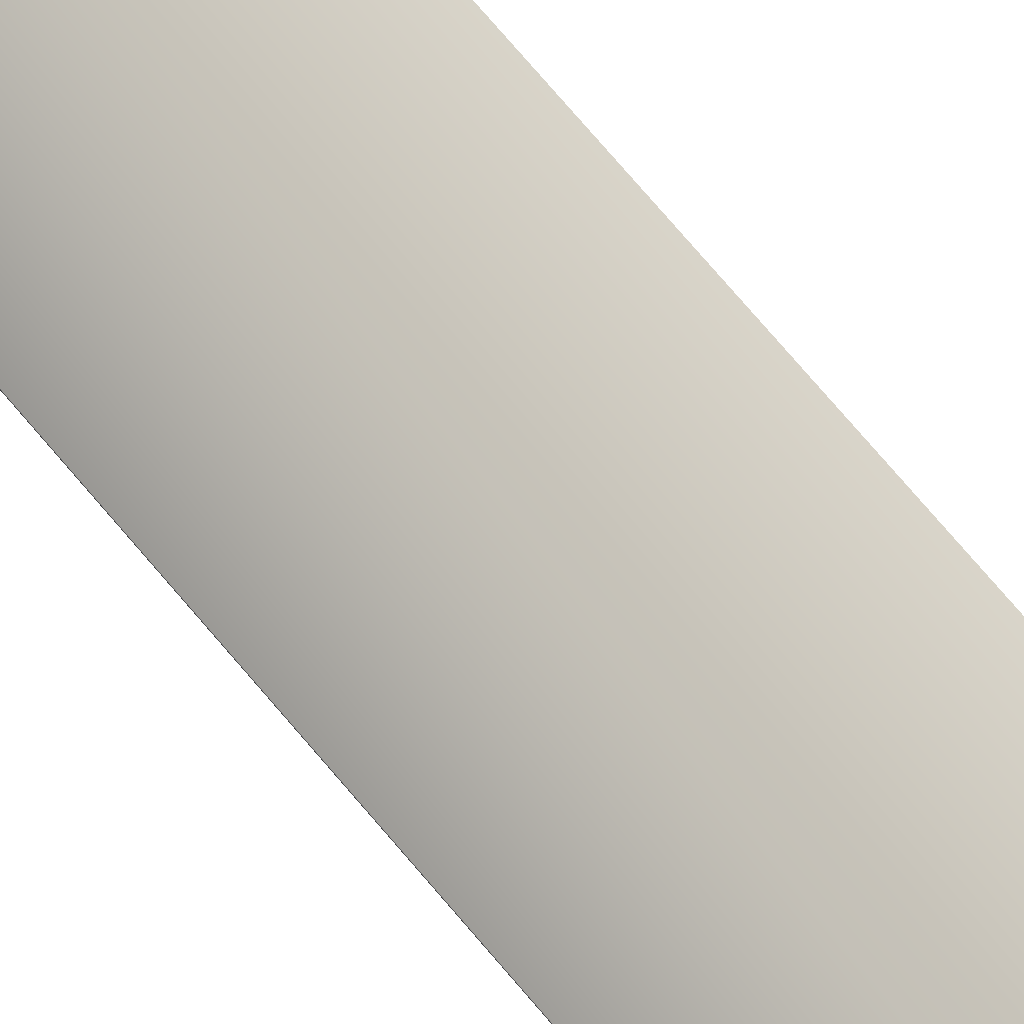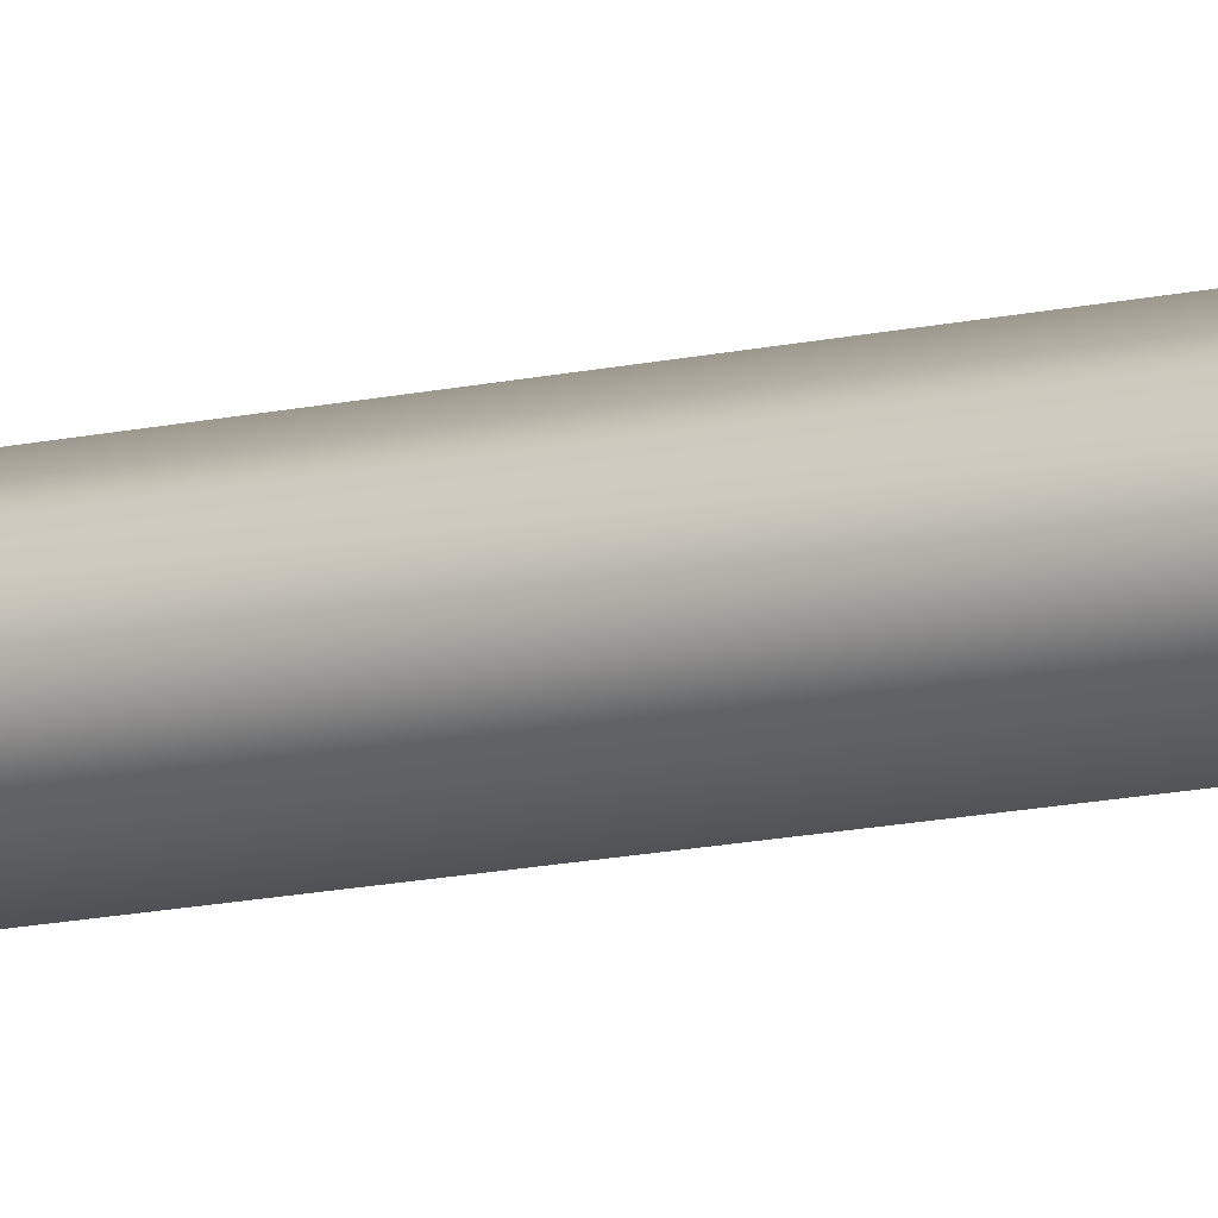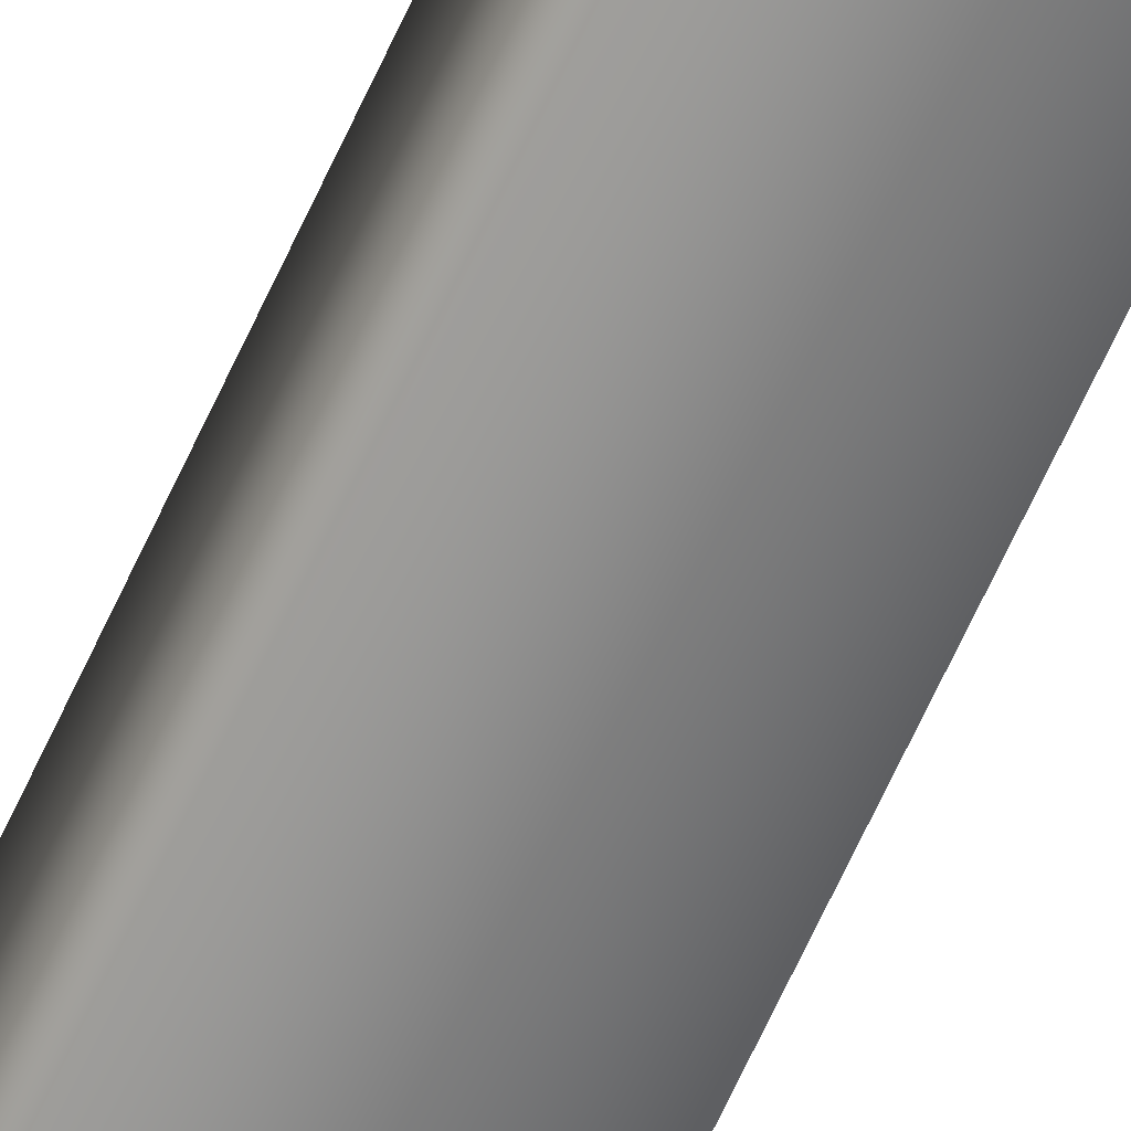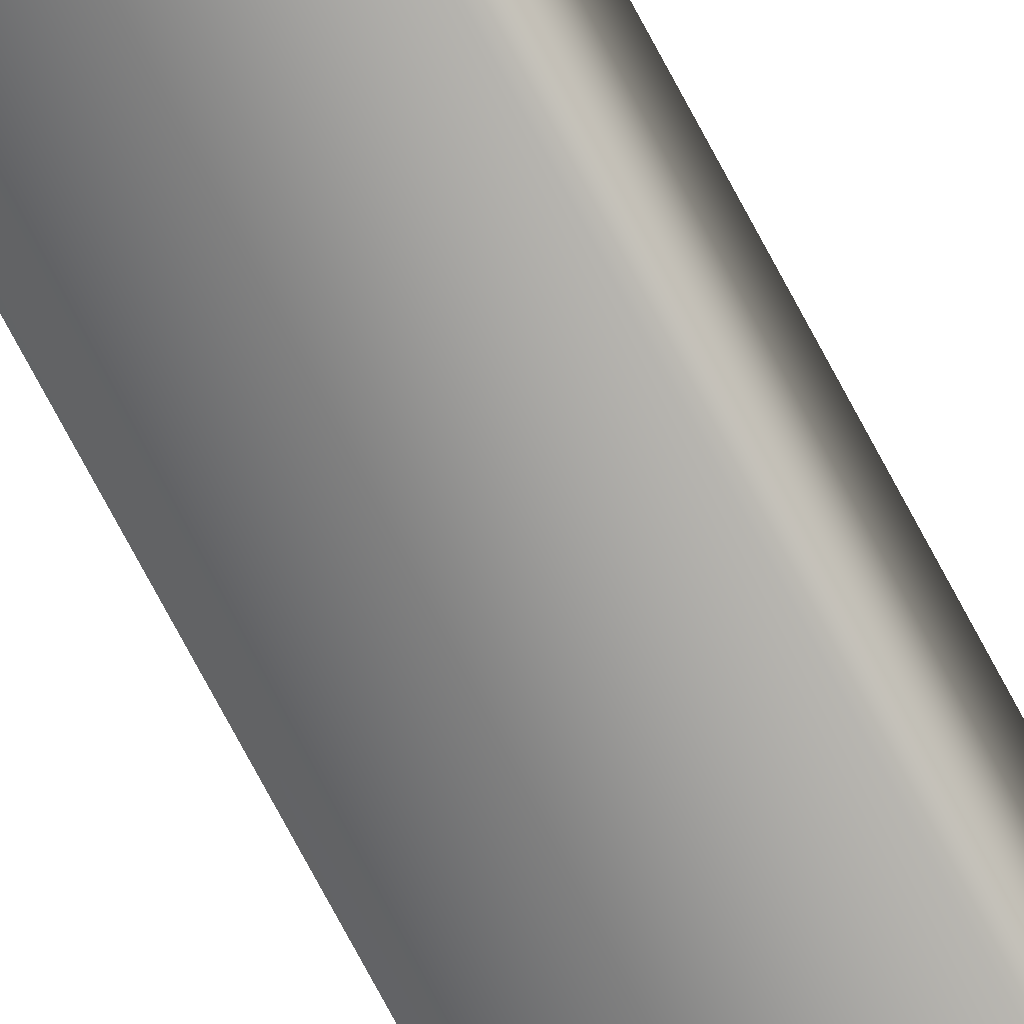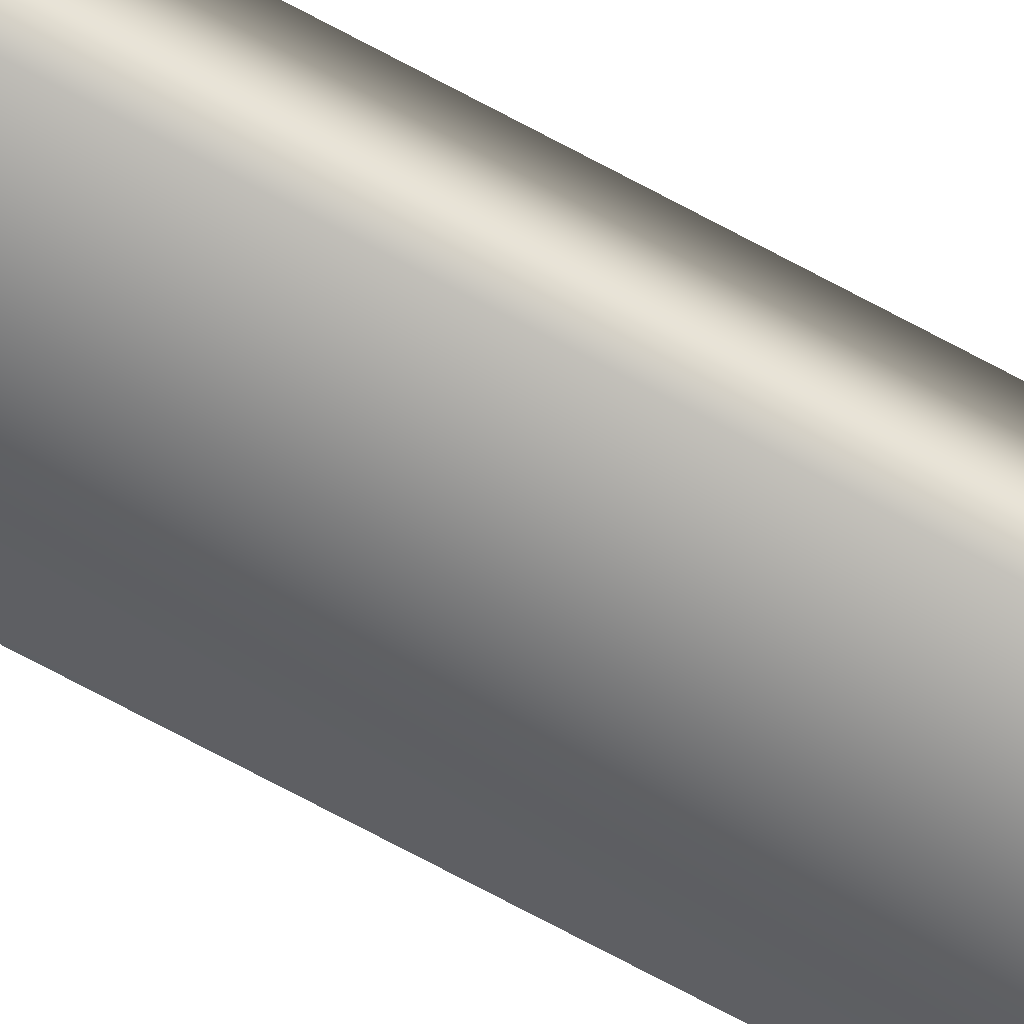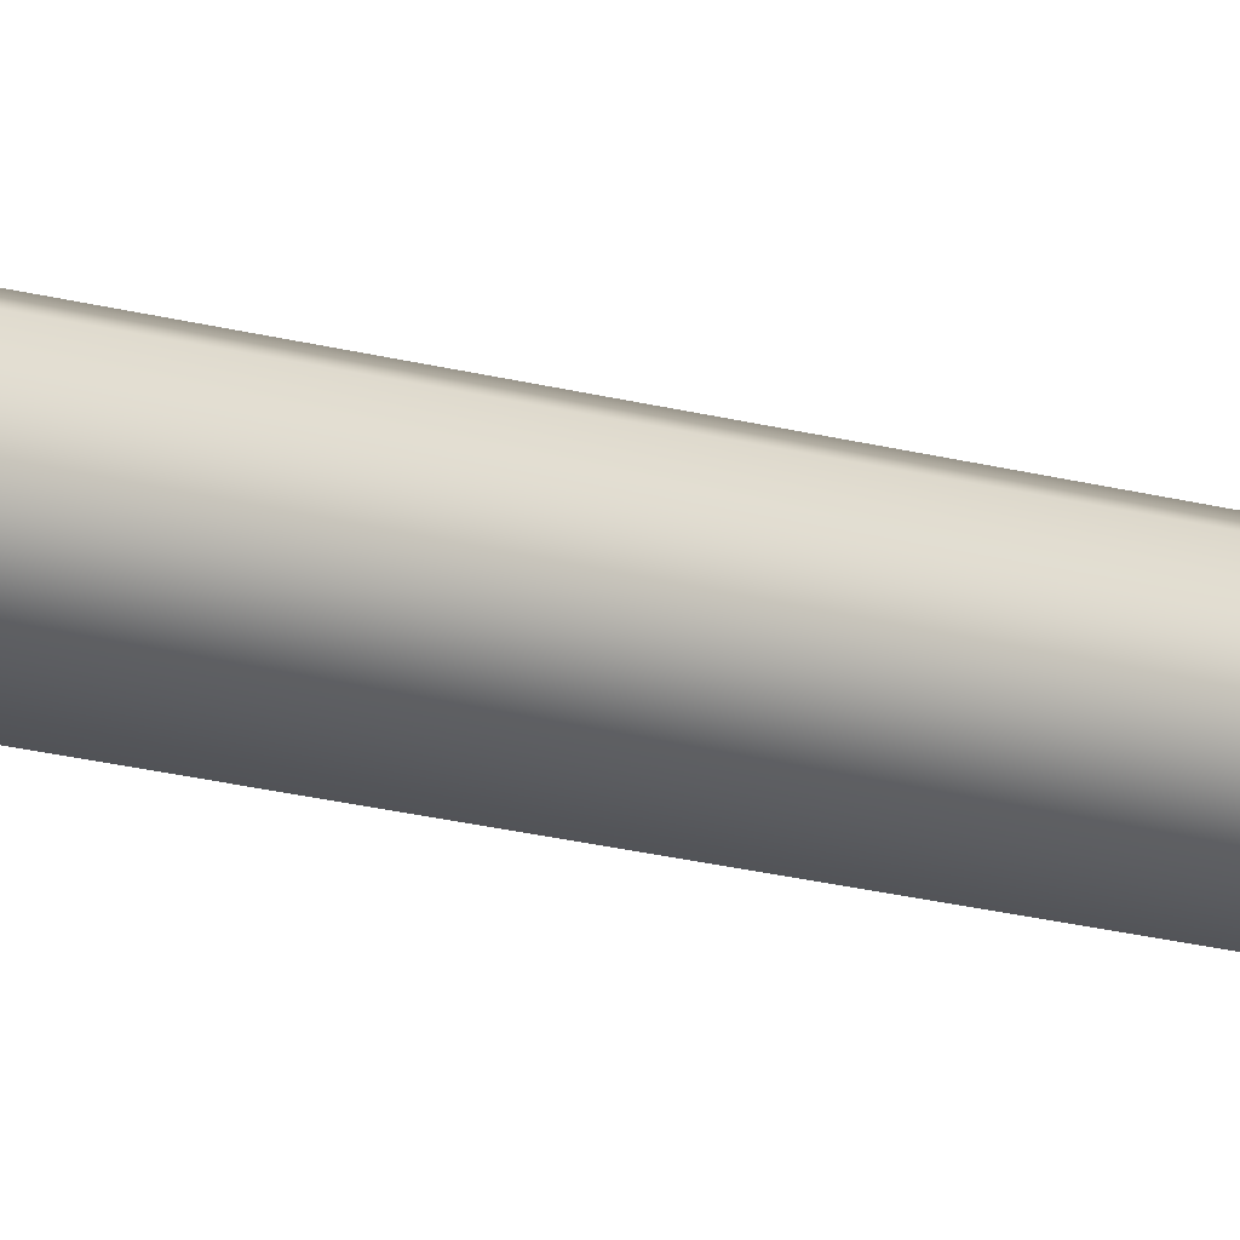
<metadata>
{"format":"obj","ext":"obj","renderer":"f3d","projection":"perspective","resolution":1024,"background":"white","views":[{"elev":58.7,"azim":143.0,"up":"+Z"},{"elev":-10.4,"azim":124.4,"up":"+Z"},{"elev":-67.7,"azim":155.2,"up":"+Z"},{"elev":-75.0,"azim":28.1,"up":"+Z"},{"elev":-75.5,"azim":62.2,"up":"+Z"},{"elev":-13.7,"azim":53.8,"up":"+Z"}]}
</metadata>
<code>
v -54.01 23.75 -19.72
v -54.01 32.75 -19.72
v -54.5 23.75 -19.56
v -54.5 32.75 -19.56
v -54.53 32.75 -19.63
v -54.53 23.75 -19.63
v -54.51 32.75 -19.61
v -54.51 23.75 -19.61
v -54.5 23.75 -19.58
v -54.5 32.75 -19.58
v -54.1 32.75 -20
v -54.6 32.75 -19.83
v -54.6 23.75 -19.83
v -54.1 23.75 -20
f 1 2 3
f 3 2 4
f 5 6 7
f 7 6 8
f 7 8 9
f 3 4 9
f 9 4 10
f 9 10 7
f 11 12 2
f 2 12 5
f 2 5 7
f 7 10 2
f 2 10 4
f 6 5 13
f 13 5 12
f 14 11 1
f 1 11 2
f 14 1 13
f 13 1 6
f 6 1 8
f 8 1 9
f 9 1 3
f 13 12 14
f 14 12 11

</code>
